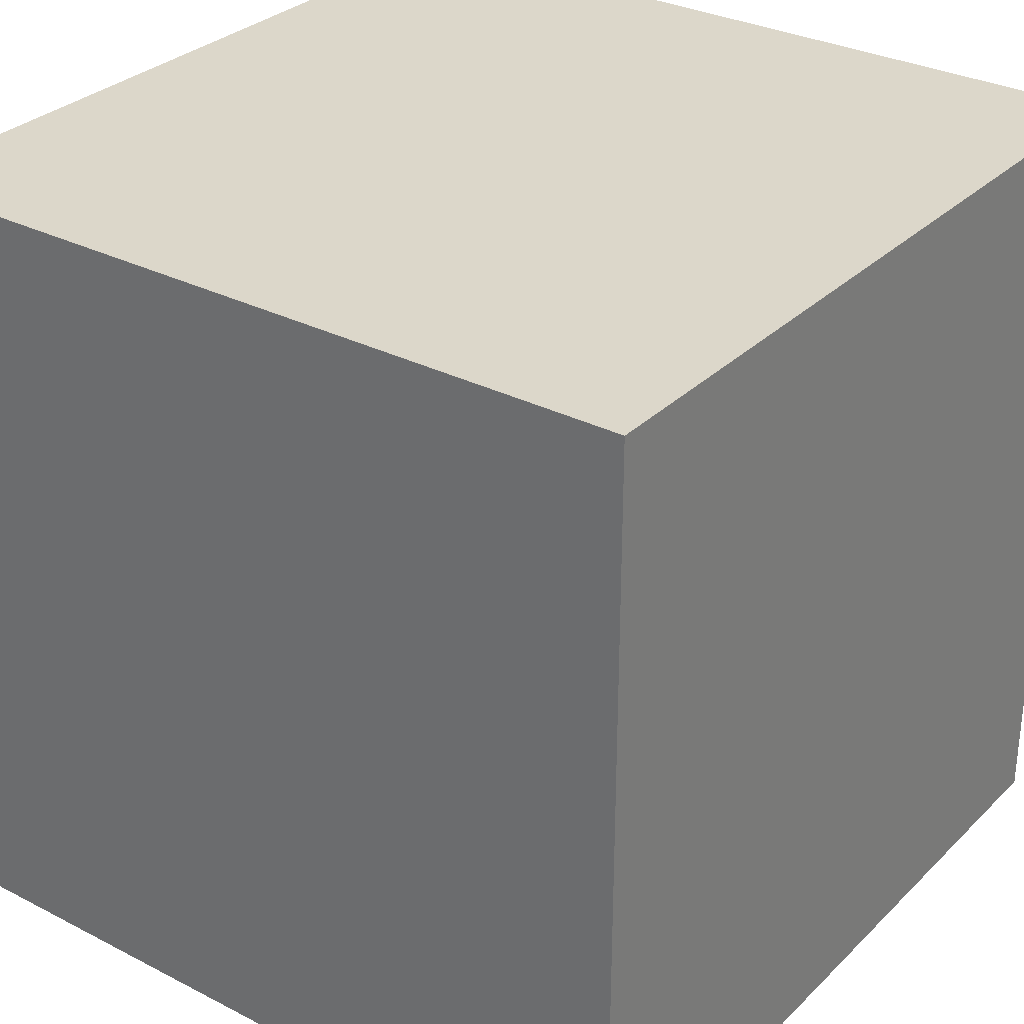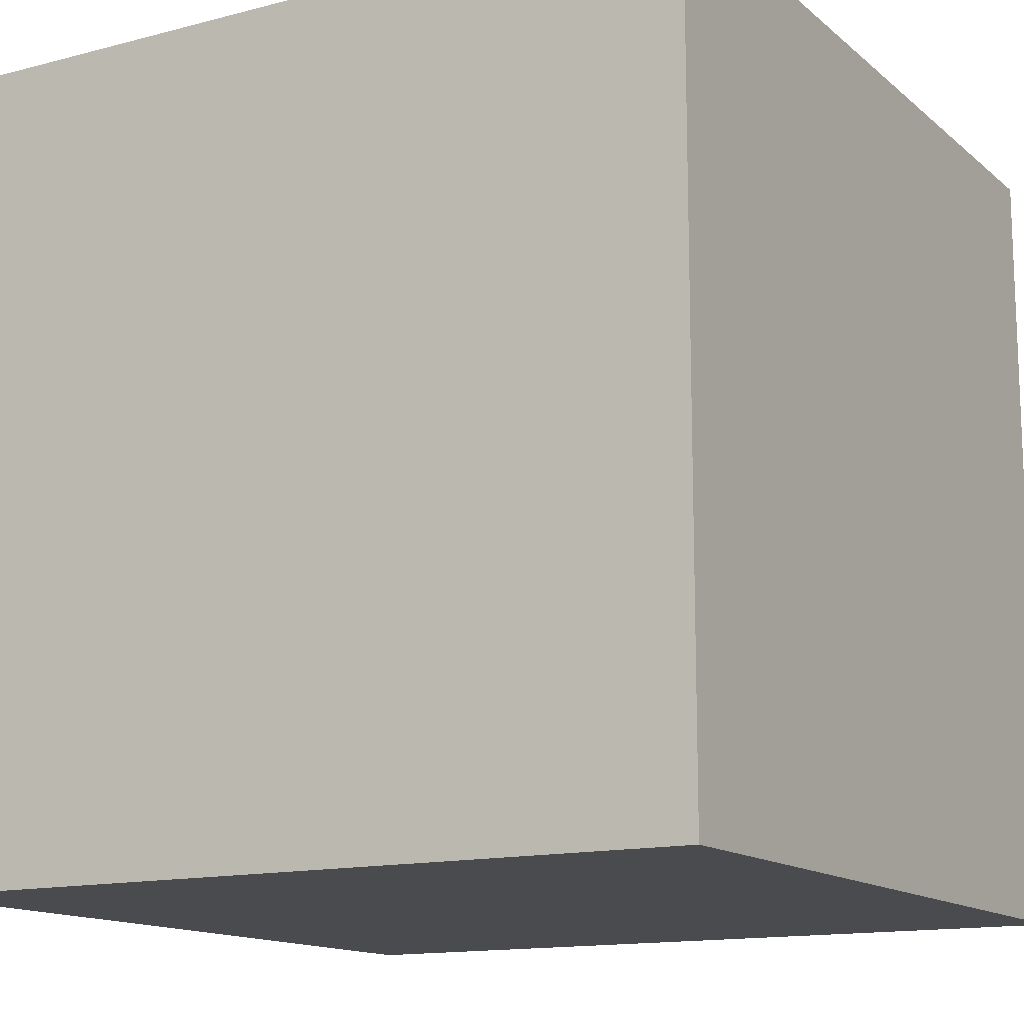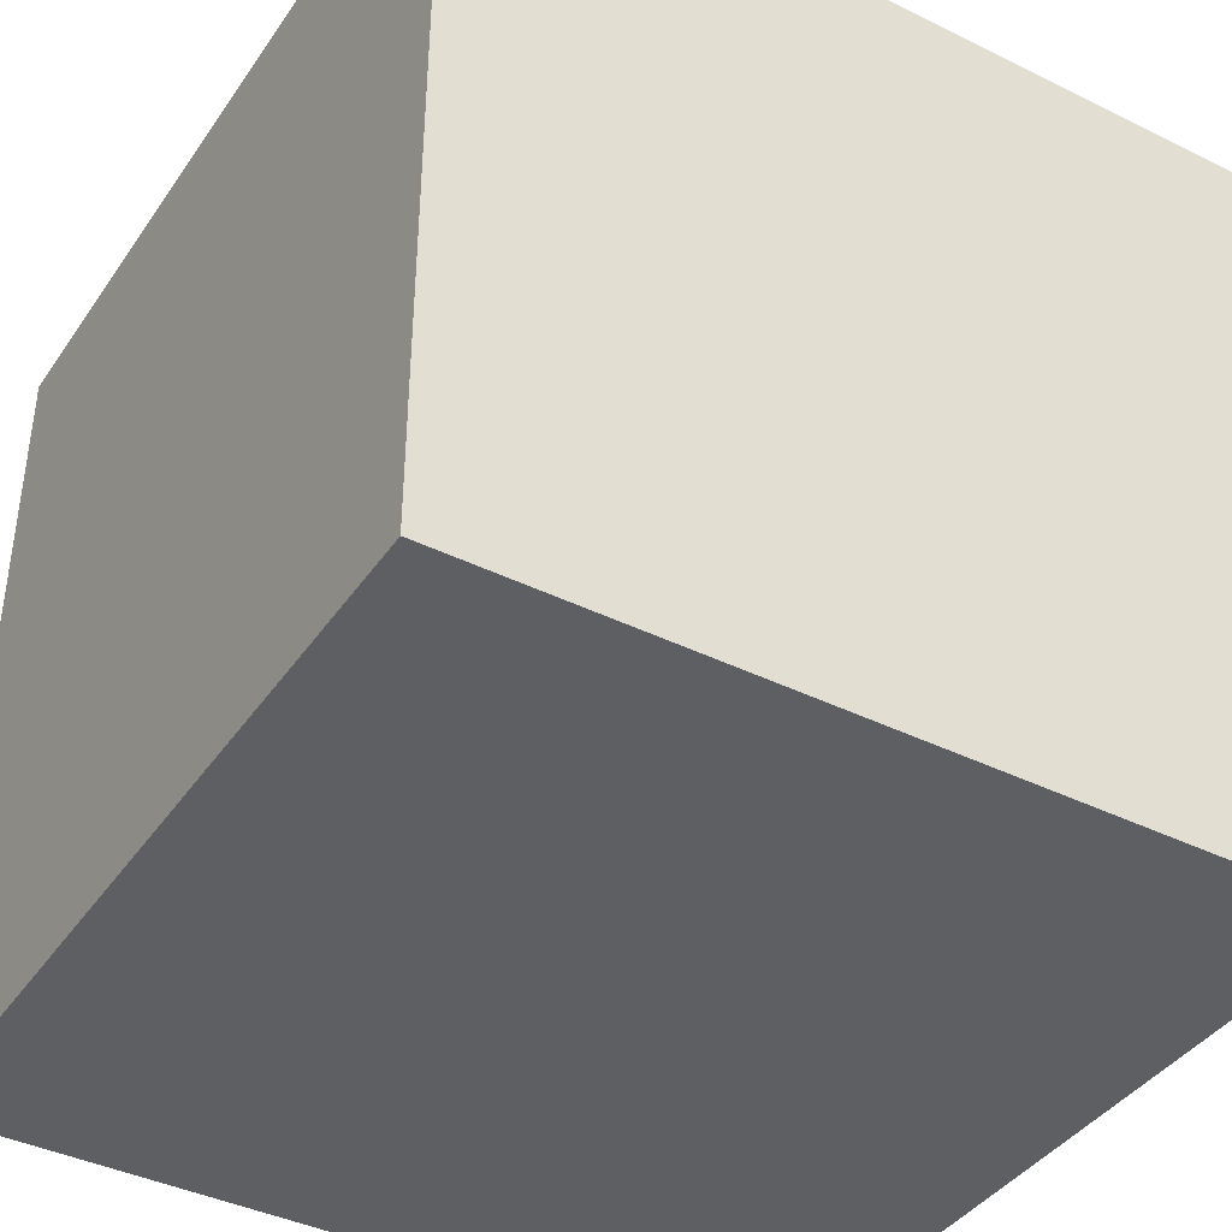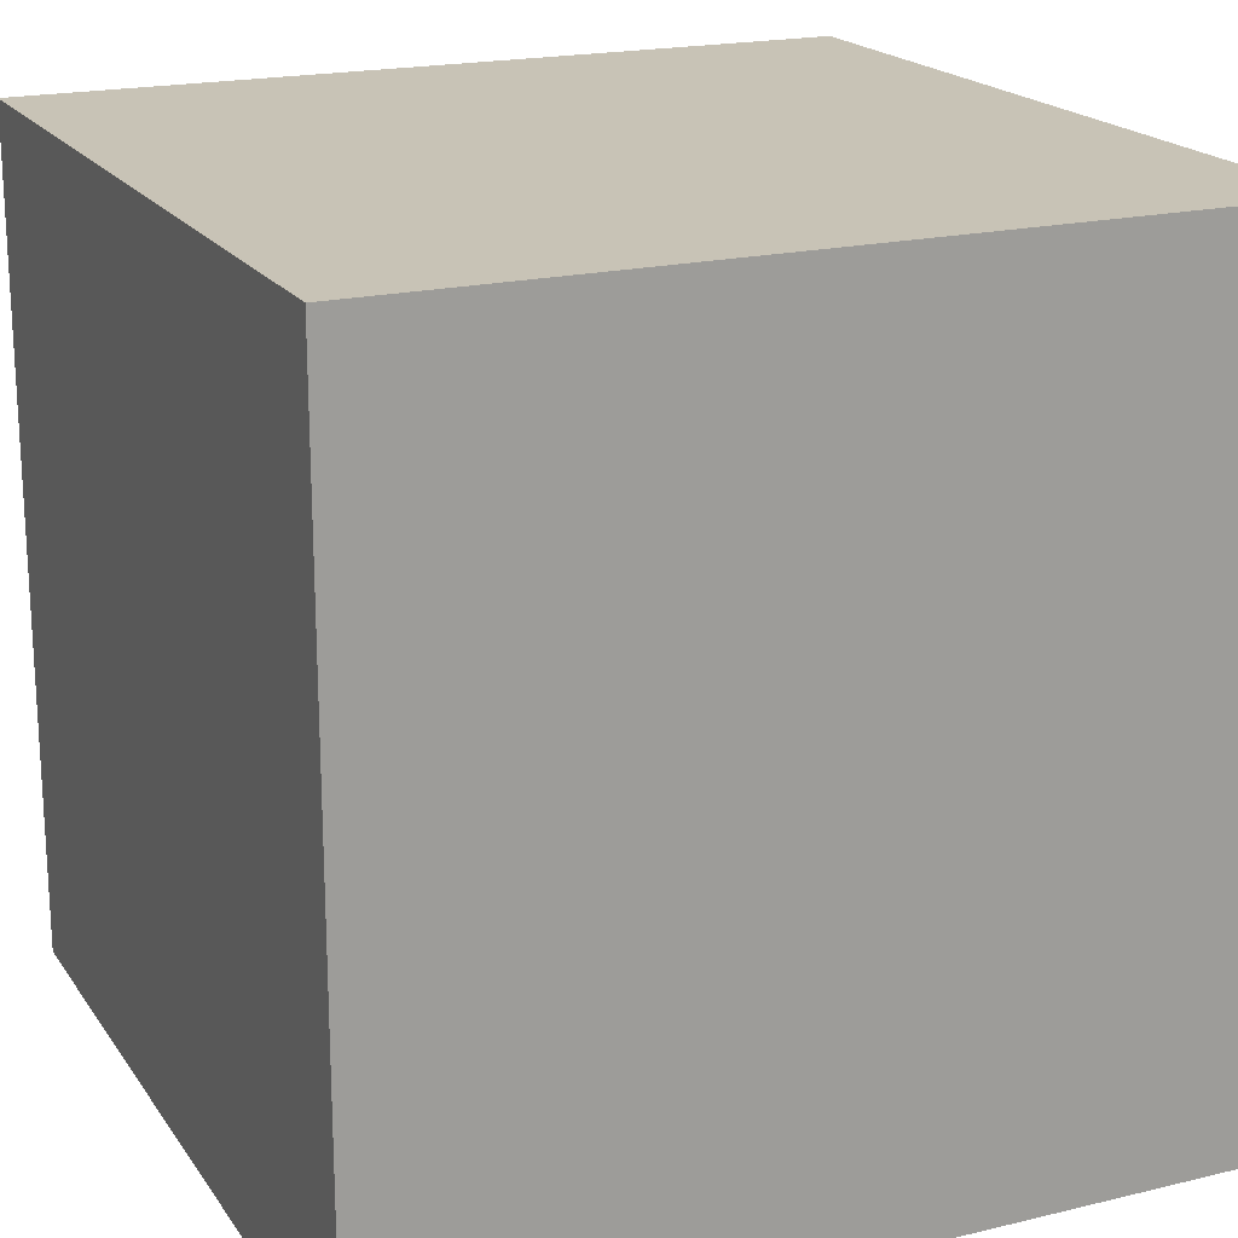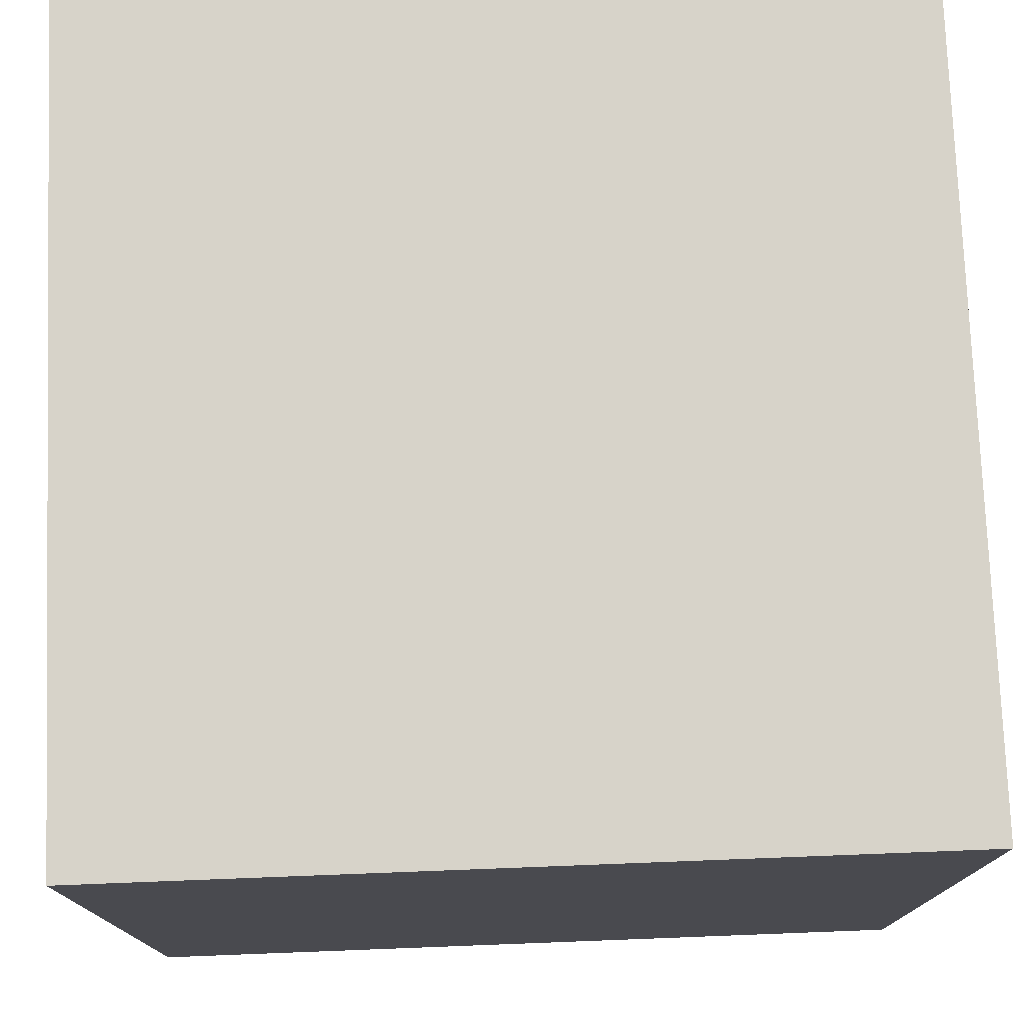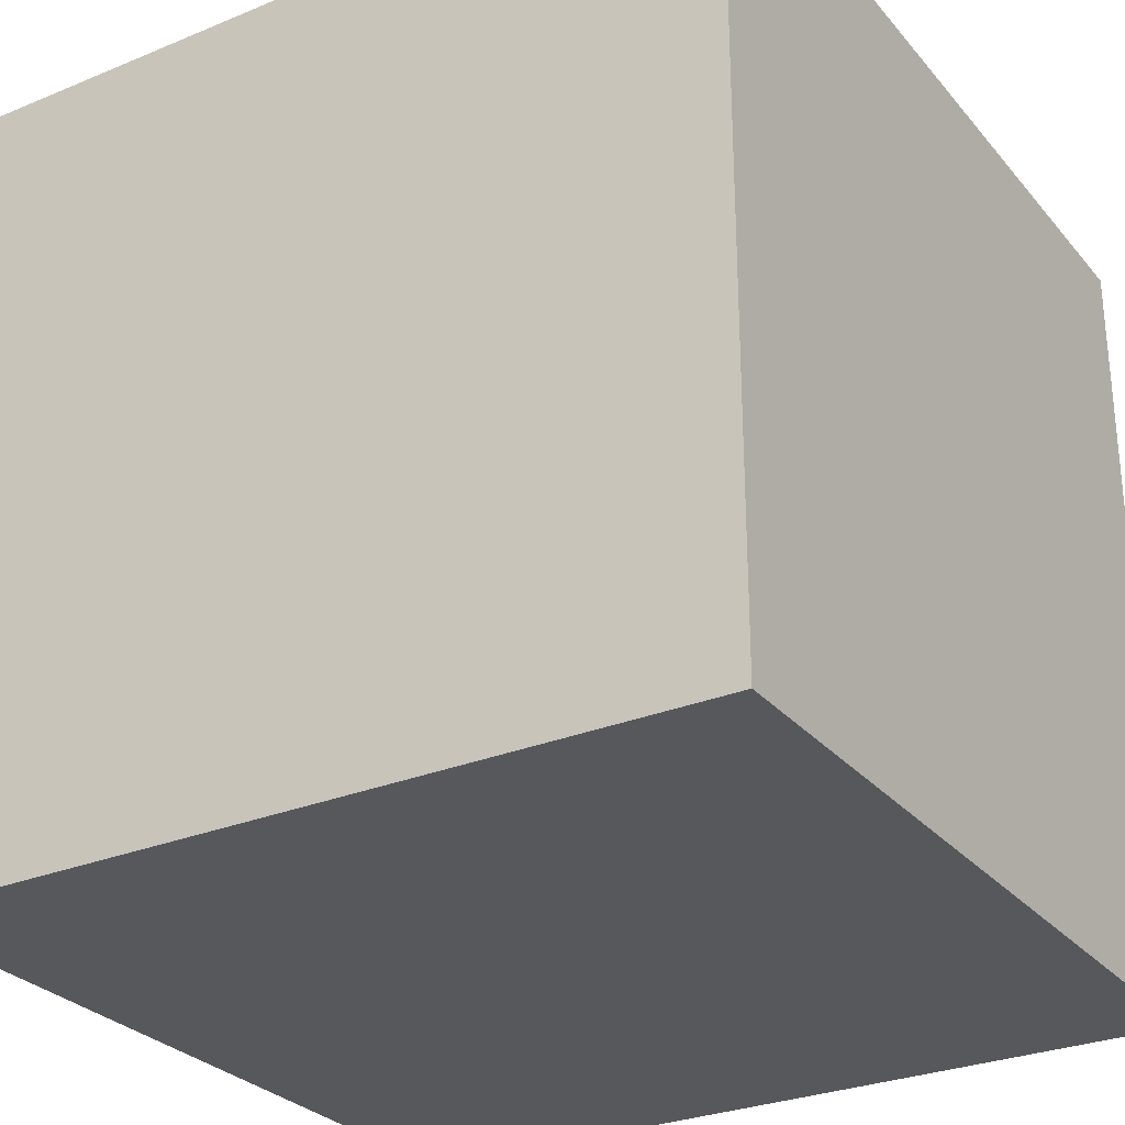
<metadata>
{"format":"obj","ext":"obj","renderer":"f3d","projection":"perspective","resolution":1024,"background":"white","views":[{"elev":30.8,"azim":36.4,"up":"+Z"},{"elev":-13.9,"azim":-59.8,"up":"+Z"},{"elev":-40.3,"azim":-121.2,"up":"+Z"},{"elev":19.4,"azim":65.7,"up":"+Z"},{"elev":76.3,"azim":-92.2,"up":"+Y"},{"elev":-28.7,"azim":-148.3,"up":"+Z"}]}
</metadata>
<code>
v  -0.1 -0.1 0.1
v  0.1 -0.1 0.1
v  0.1 0.1 0.1
v  -0.1 0.1 0.1
v  -0.1 -0.1 -0.1
v  -0.1 0.1 -0.1
v  0.1 0.1 -0.1
v  0.1 -0.1 -0.1
g Cube
f 1 2 3 4
f 5 6 7 8
f 6 4 3 7
f 5 8 2 1
f 5 1 4 6
f 8 7 3 2

</code>
